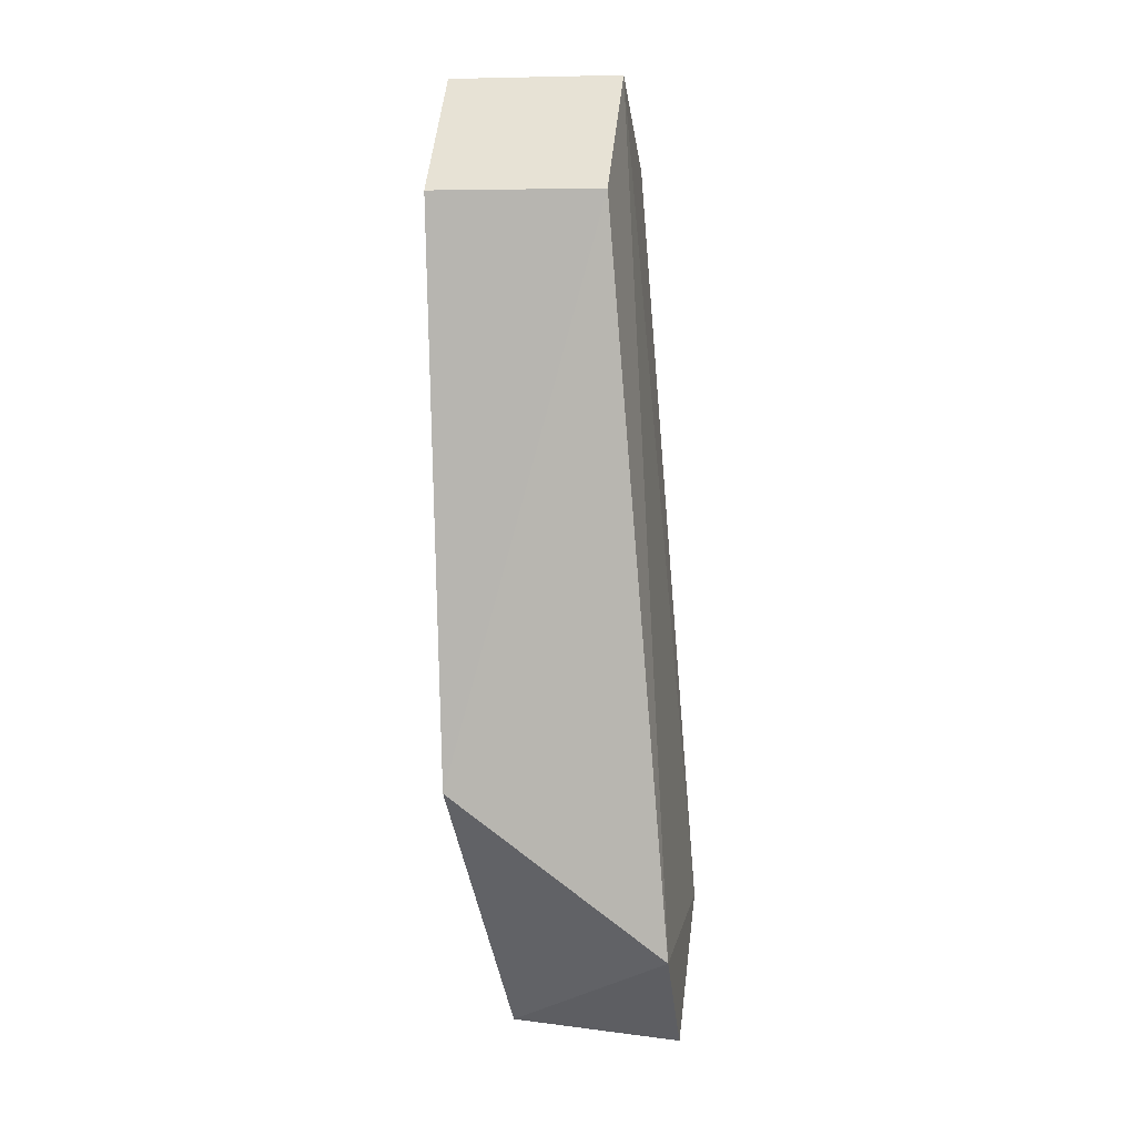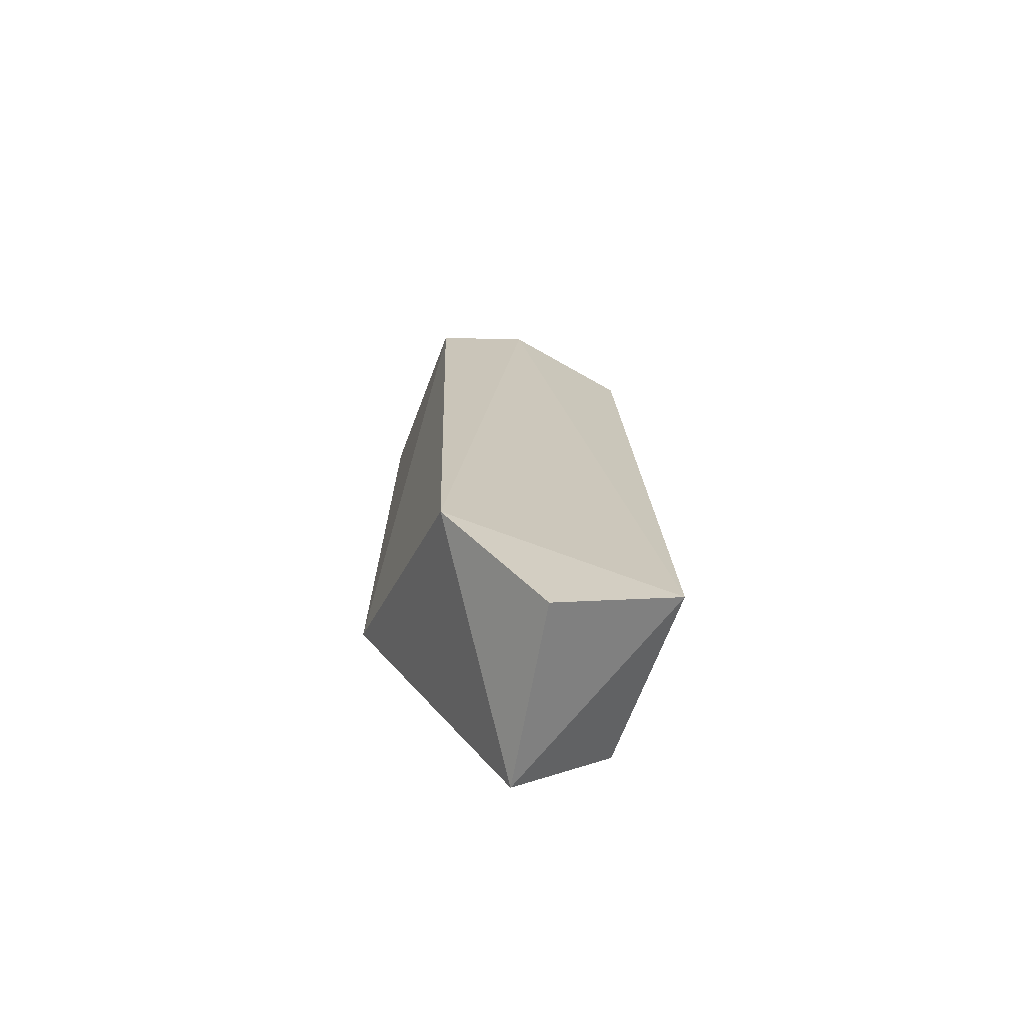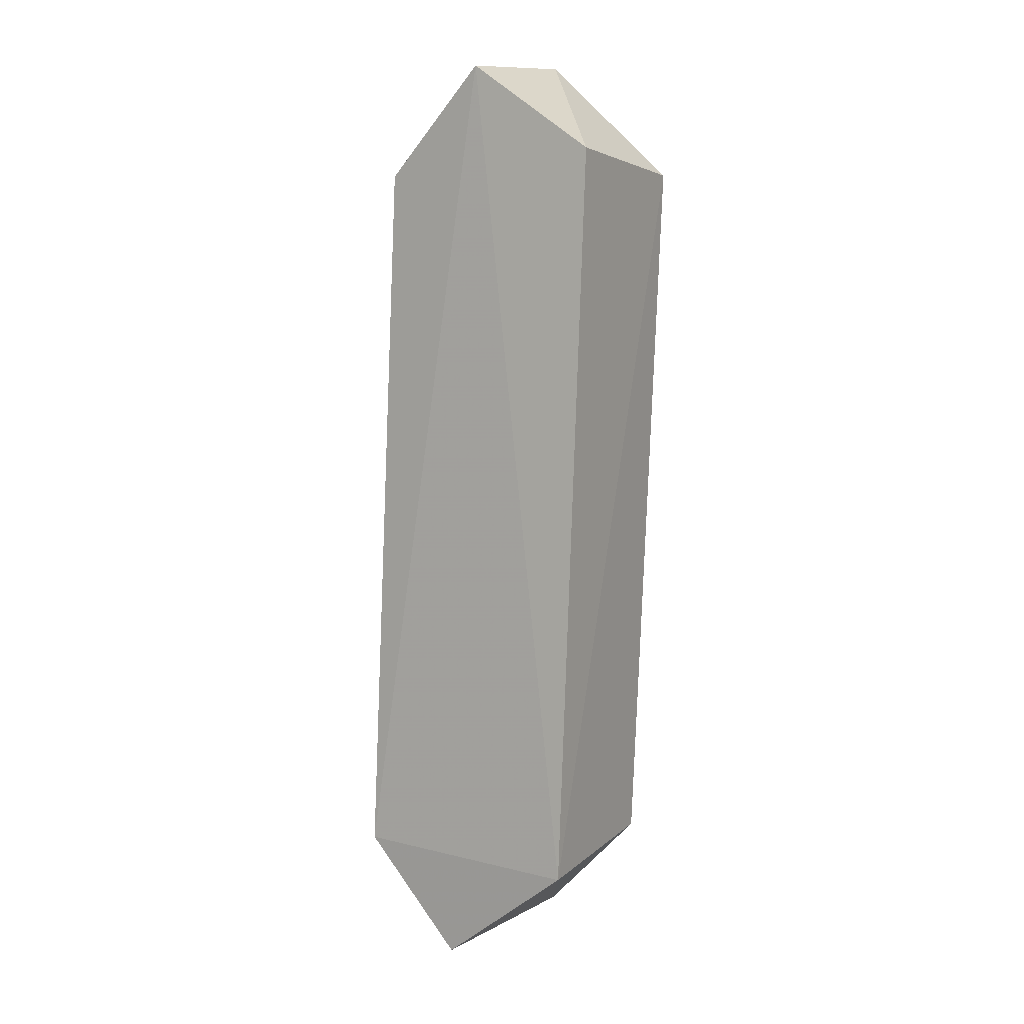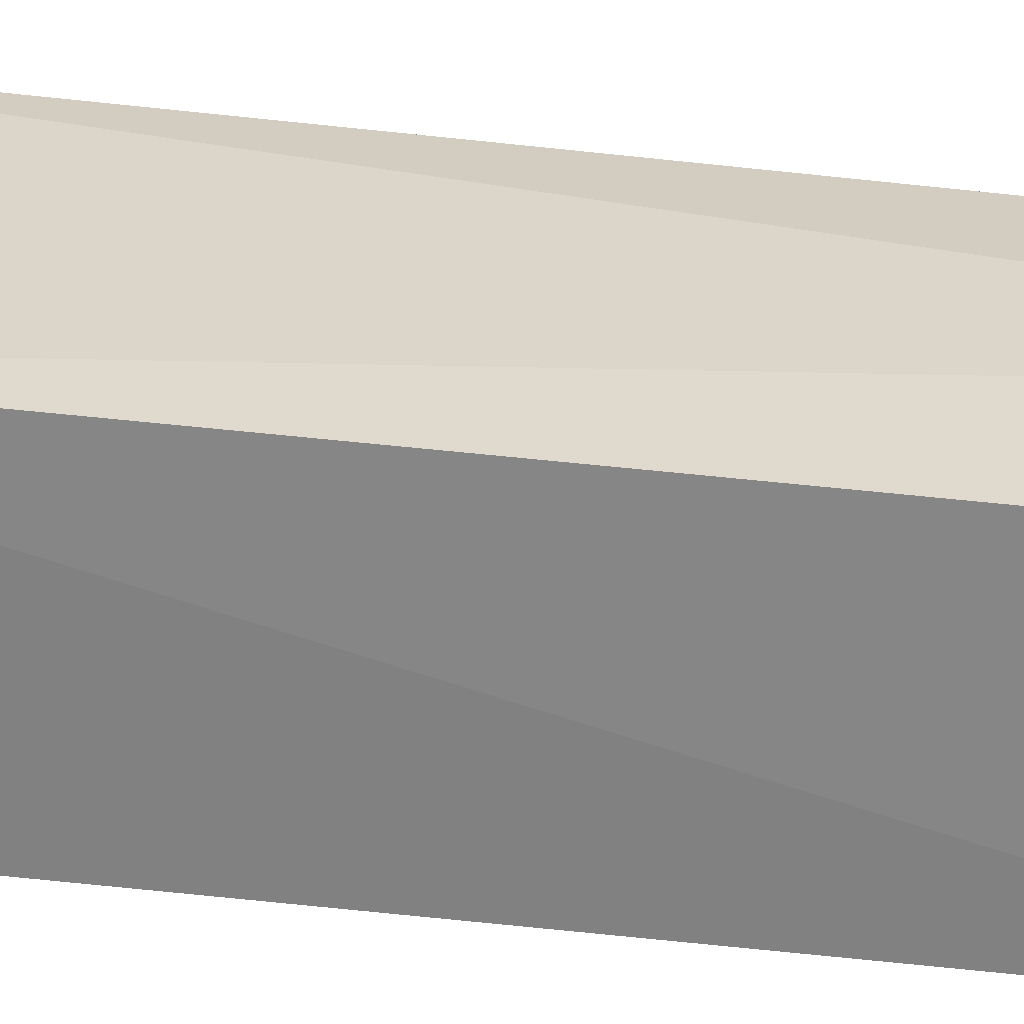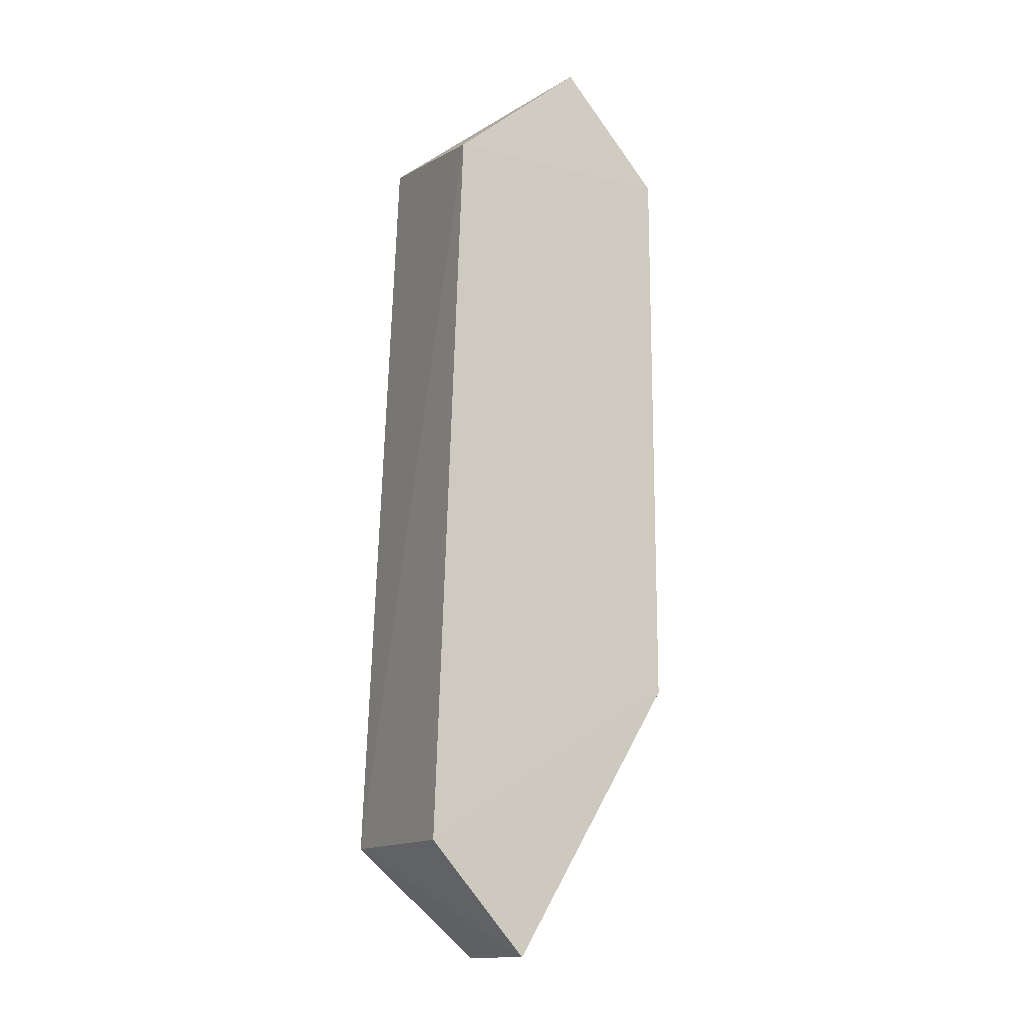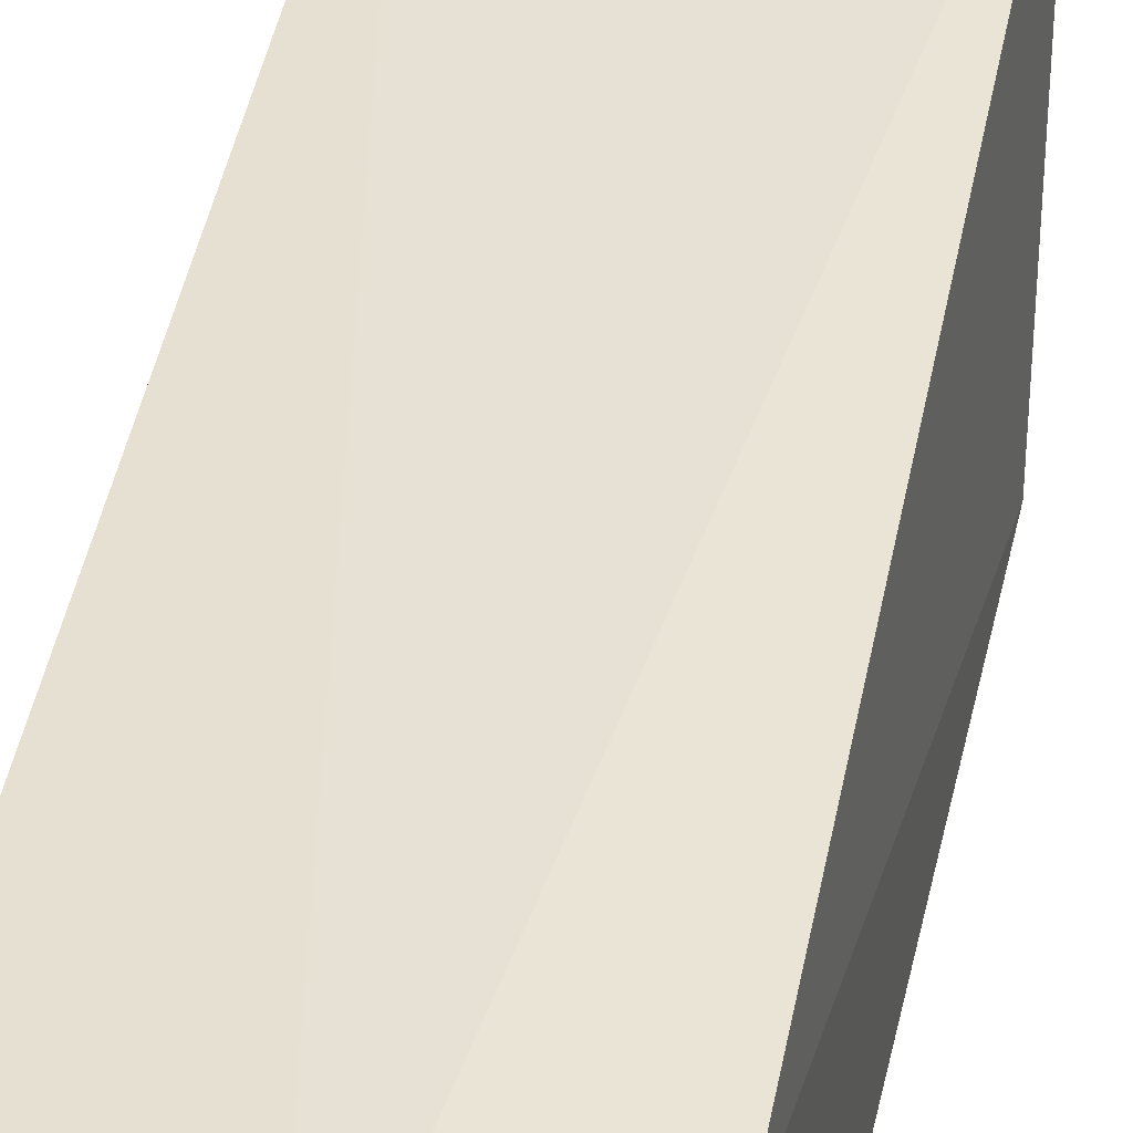
<metadata>
{"format":"obj","ext":"obj","renderer":"f3d","projection":"perspective","resolution":1024,"background":"white","views":[{"elev":7.0,"azim":99.8,"up":"+Z"},{"elev":-67.9,"azim":159.2,"up":"+Z"},{"elev":12.6,"azim":-150.3,"up":"+Z"},{"elev":29.1,"azim":-86.5,"up":"+Y"},{"elev":-14.2,"azim":-28.6,"up":"+Z"},{"elev":35.5,"azim":10.2,"up":"+Y"}]}
</metadata>
<code>
v 0.014 0.0139 -0.000309
v -0.014 0.0139 -0.000309
v 0.001965 0.0067 0.1004
v 0.01529 -0.012 0.01875
v -0.001965 -0.0073 -0.01386
v 0.001965 0.0139 -0.01386
v -0.01336 0.0067 0.09069
v -0.014 -0.0139 0.08681
v 0.001965 -0.0139 0.1004
v 0.014 0.0067 0.08681
v -0.014 -0.0073 -0.000309
v 0.014 -0.0139 0.08681
f 1 2 3
f 4 5 1
f 6 5 2
f 6 2 1
f 6 1 5
f 7 3 2
f 7 2 8
f 7 9 3
f 7 8 9
f 10 1 3
f 10 4 1
f 10 3 9
f 11 5 4
f 11 4 8
f 11 8 2
f 11 2 5
f 12 4 10
f 12 10 9
f 12 9 8
f 12 8 4

</code>
